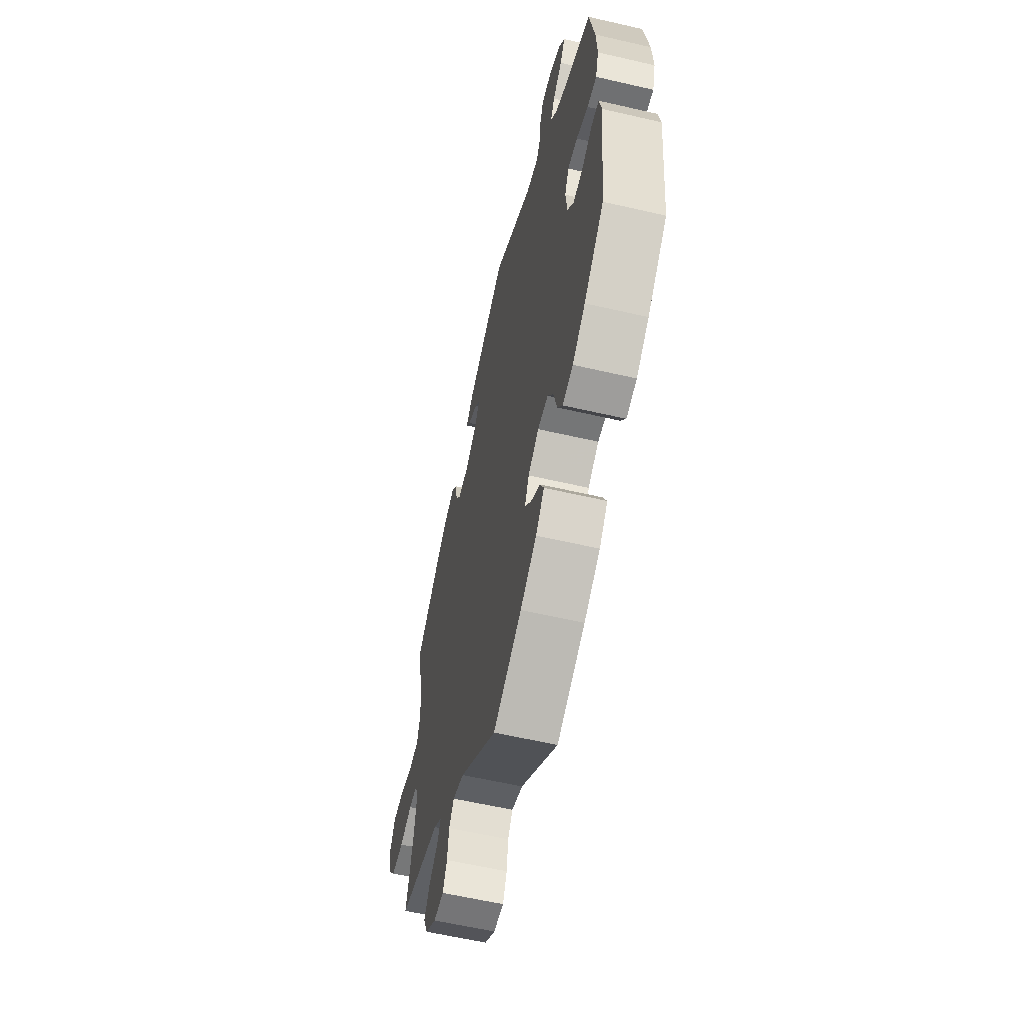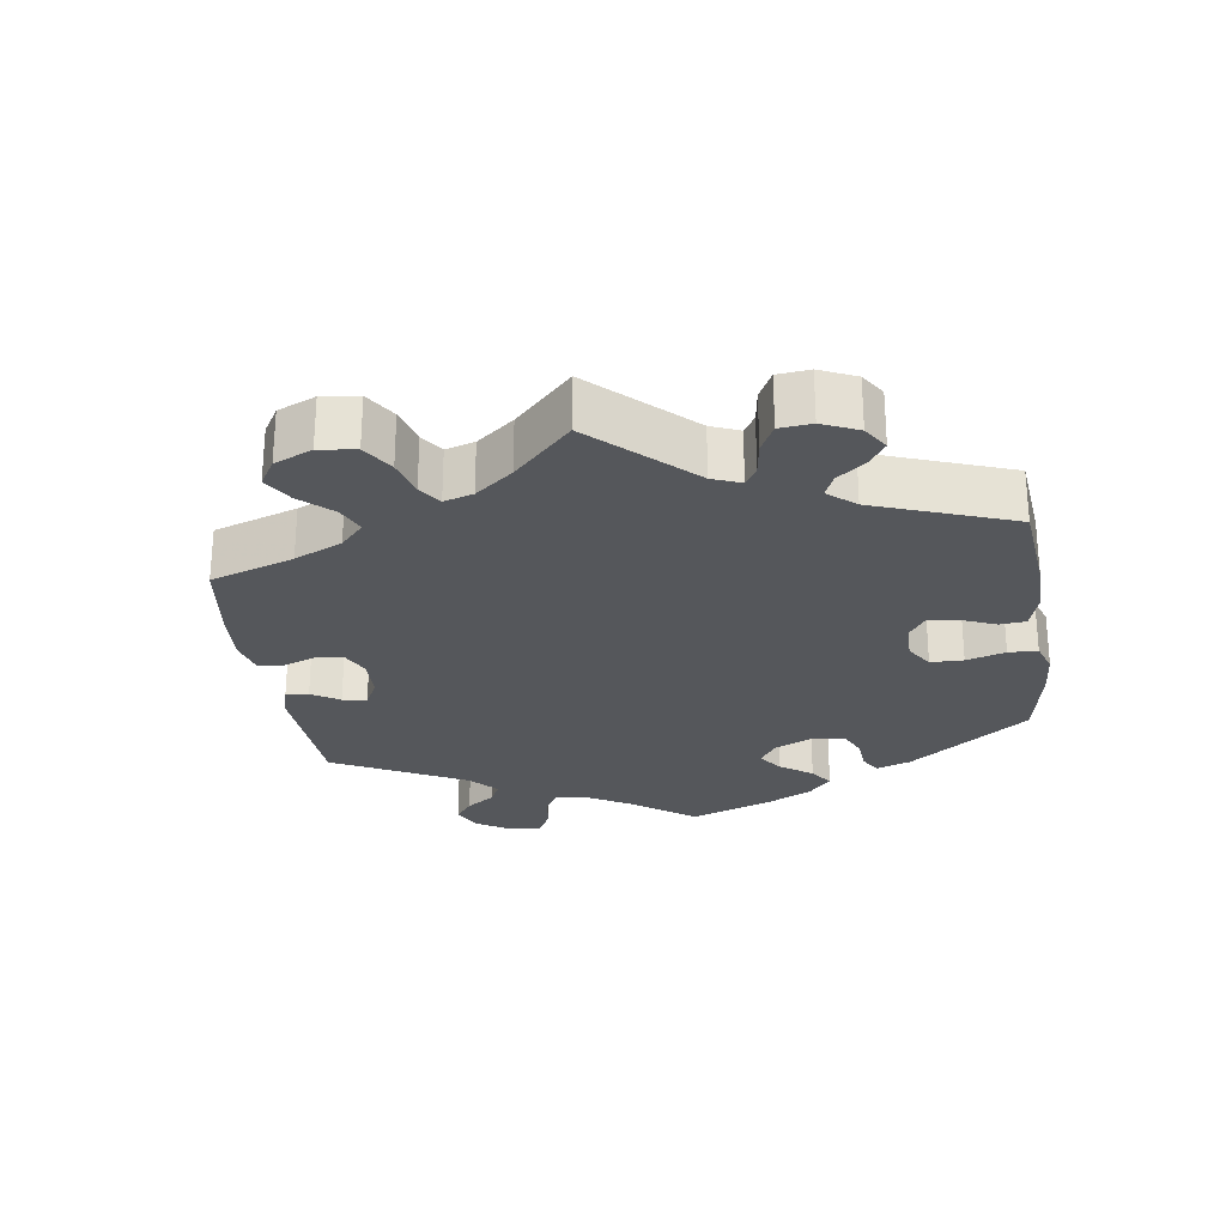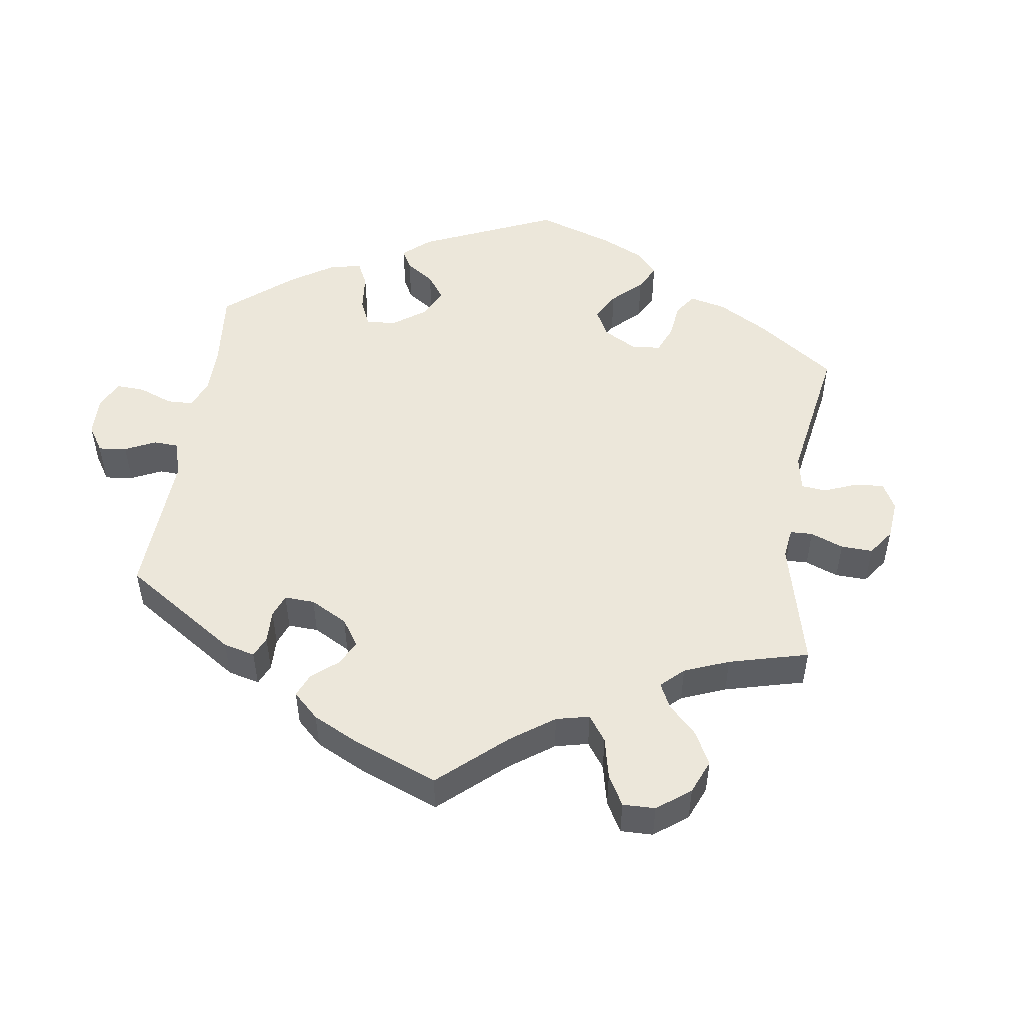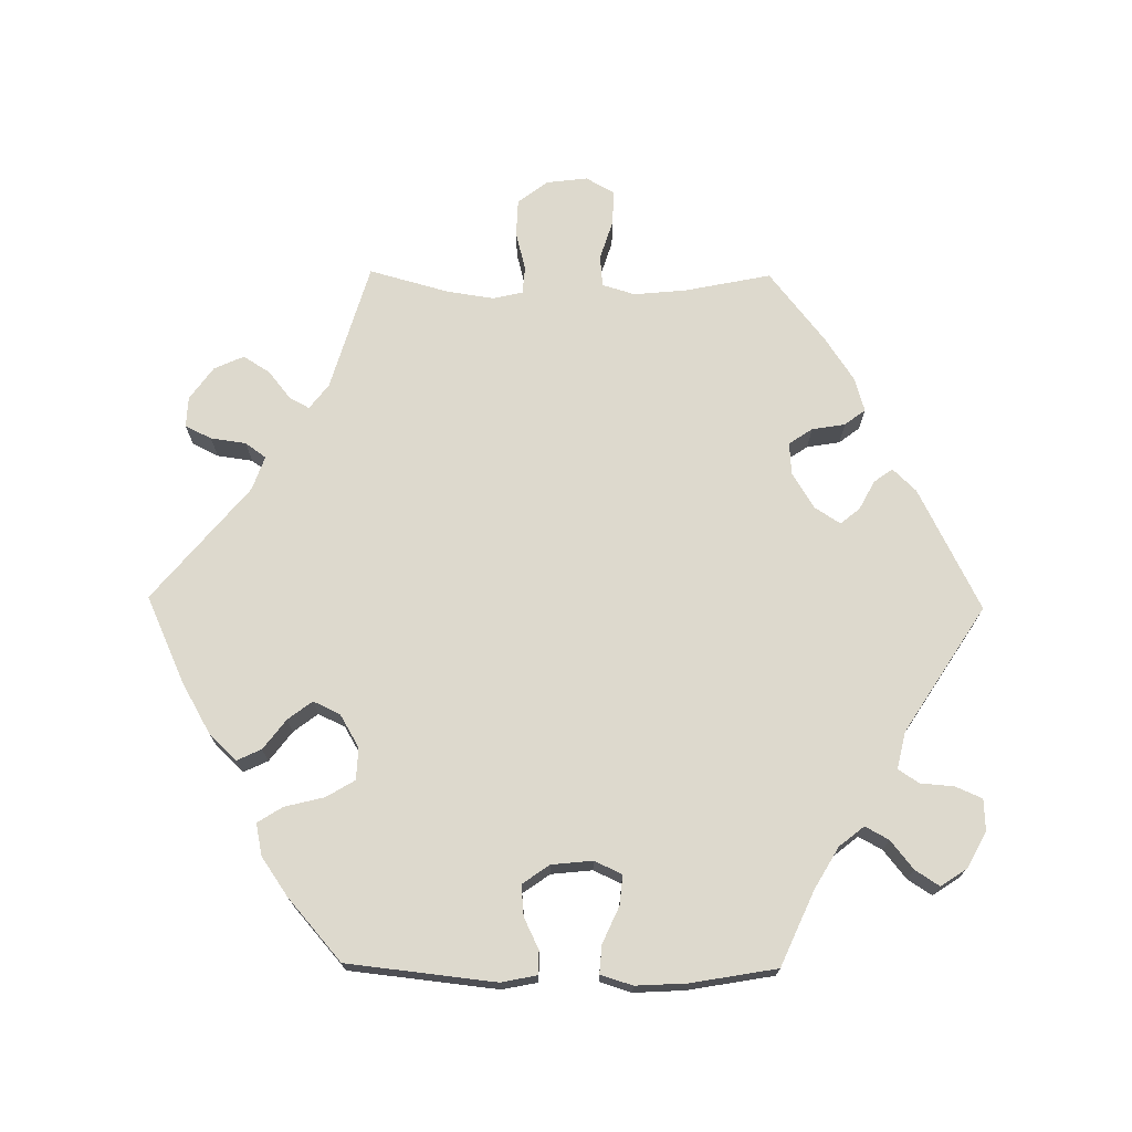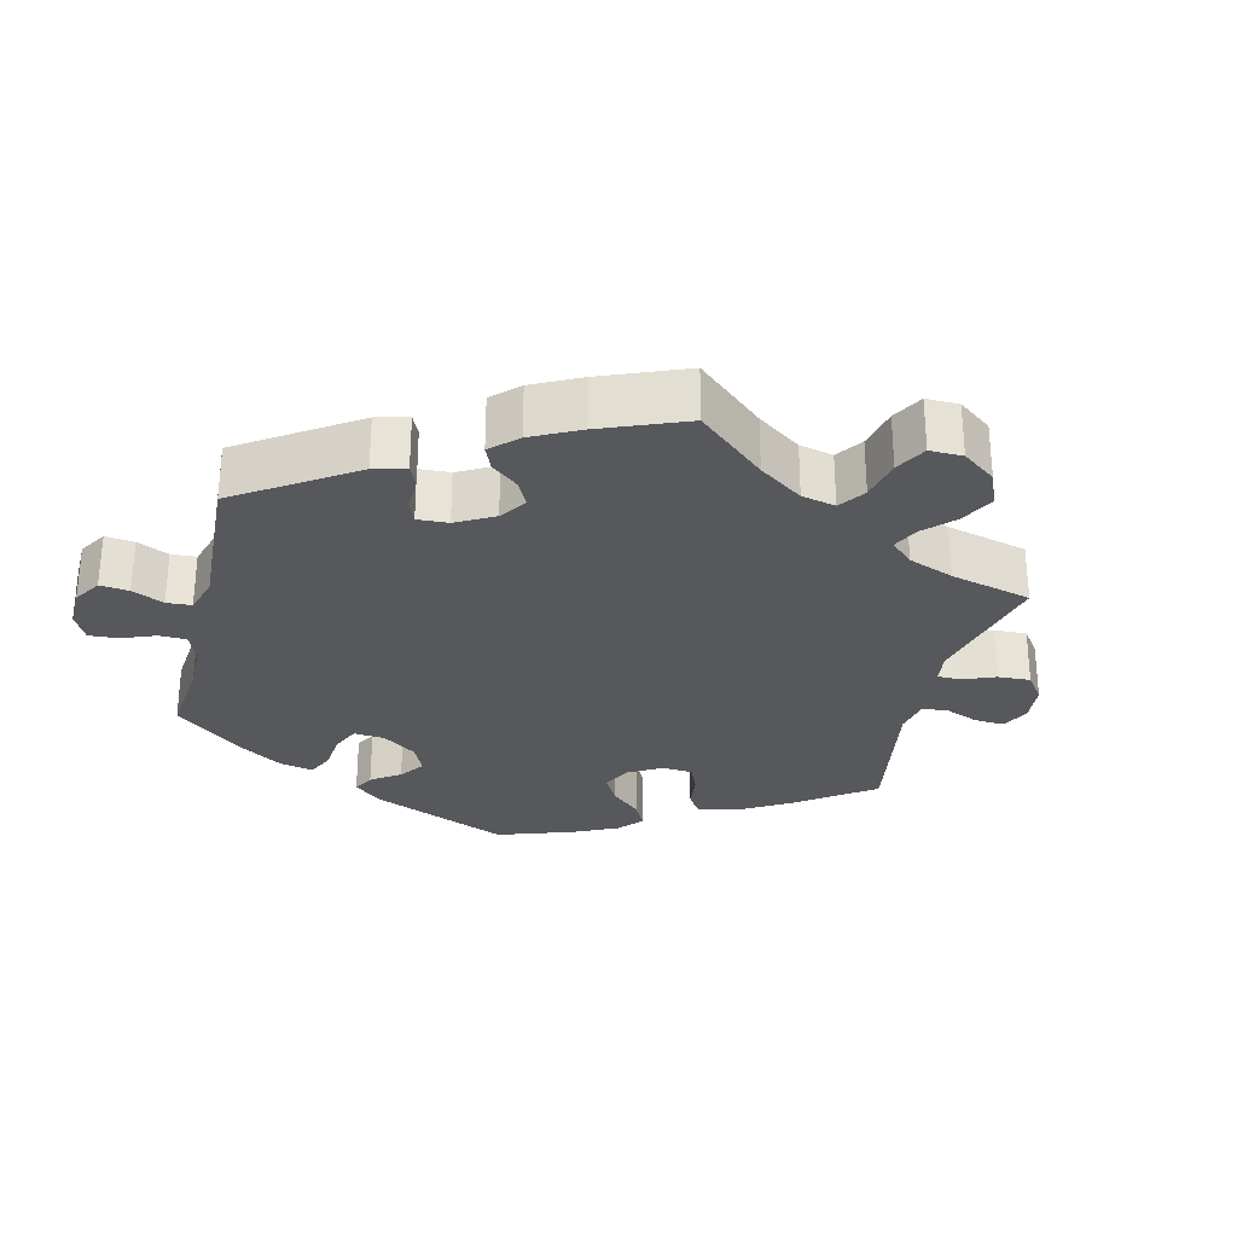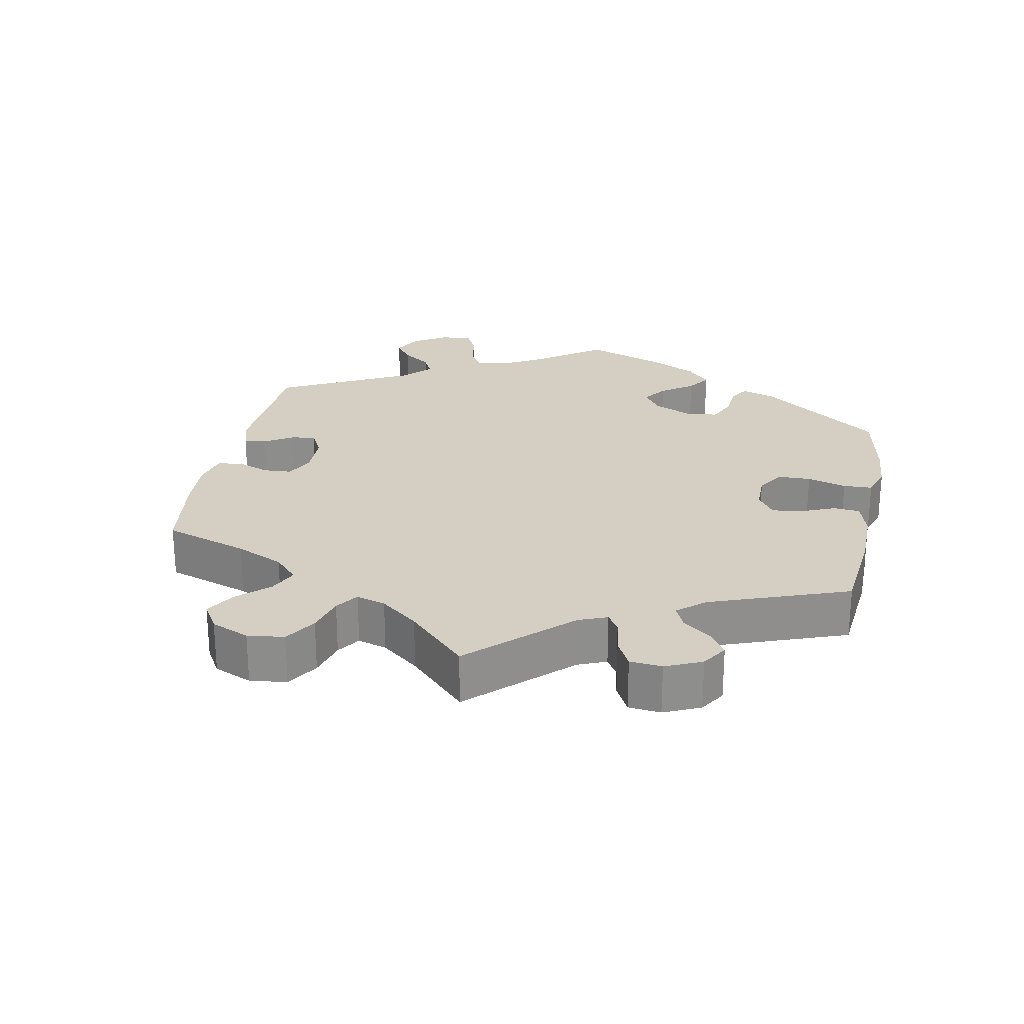
<metadata>
{"format":"obj","ext":"obj","renderer":"f3d","projection":"perspective","resolution":1024,"background":"white","views":[{"elev":-59.2,"azim":-103.4,"up":"+Z"},{"elev":-26.6,"azim":128.5,"up":"+Y"},{"elev":50.3,"azim":68.3,"up":"+Y"},{"elev":71.9,"azim":-89.3,"up":"+Y"},{"elev":-28.8,"azim":46.4,"up":"+Y"},{"elev":25.4,"azim":131.2,"up":"+Y"}]}
</metadata>
<code>
v 0.476 0.07 0.168
v 0.469 0.07 0.094
v 0.483 0.07 0.048
v 0.527 0.07 0.044
v 0.584 0.07 0.062
v 0.633 0.07 0.063
v 0.655 0.07 0.023
v 0.648 0.07 -0.035
v 0.616 0.07 -0.077
v 0.563 0.07 -0.079
v 0.509 0.07 -0.065
v 0.47 0.07 -0.068
v 0.46 0.07 -0.11
v 0.47 0.07 -0.177
v 0.501 0.07 -0.289
v 0.321 0.07 -0.342
v 0.286 0.07 -0.369
v 0.301 0.07 -0.397
v 0.34 0.07 -0.428
v 0.364 0.07 -0.466
v 0.345 0.07 -0.508
v 0.299 0.07 -0.541
v 0.256 0.07 -0.543
v 0.238 0.07 -0.506
v 0.231 0.07 -0.456
v 0.21 0.07 -0.427
v 0.162 0.07 -0.444
v 0.001 0.07 -0.578
v -0.122 0.07 -0.522
v -0.192 0.07 -0.482
v -0.229 0.07 -0.443
v -0.213 0.07 -0.409
v -0.171 0.07 -0.377
v -0.145 0.07 -0.343
v -0.163 0.07 -0.305
v -0.209 0.07 -0.278
v -0.254 0.07 -0.28
v -0.278 0.07 -0.32
v -0.292 0.07 -0.376
v -0.314 0.07 -0.411
v -0.359 0.07 -0.402
v -0.414 0.07 -0.364
v -0.5 0.07 -0.289
v -0.523 0.07 -0.08
v -0.513 0.07 -0.03
v -0.48 0.07 -0.029
v -0.436 0.07 -0.05
v -0.393 0.07 -0.054
v -0.366 0.07 -0.016
v -0.36 0.07 0.042
v -0.378 0.07 0.081
v -0.42 0.07 0.077
v -0.471 0.07 0.054
v -0.511 0.07 0.051
v -0.525 0.07 0.096
v -0.521 0.07 0.168
v -0.5 0.07 0.289
v -0.395 0.07 0.336
v -0.337 0.07 0.37
v -0.309 0.07 0.405
v -0.327 0.07 0.438
v -0.367 0.07 0.47
v -0.389 0.07 0.504
v -0.364 0.07 0.541
v -0.314 0.07 0.568
v -0.269 0.07 0.566
v -0.253 0.07 0.529
v -0.249 0.07 0.481
v -0.23 0.07 0.452
v -0.178 0.07 0.464
v -0.001 0.07 0.578
v 0.171 0.07 0.492
v 0.203 0.07 0.459
v 0.184 0.07 0.433
v 0.143 0.07 0.411
v 0.121 0.07 0.384
v 0.144 0.07 0.348
v 0.195 0.07 0.317
v 0.24 0.07 0.314
v 0.262 0.07 0.347
v 0.27 0.07 0.394
v 0.292 0.07 0.423
v 0.34 0.07 0.409
v 0.402 0.07 0.368
v 0.501 0.07 0.29
v 0.476 0 0.168
v 0.469 0 0.094
v 0.483 0 0.048
v 0.527 0 0.044
v 0.584 0 0.062
v 0.633 0 0.063
v 0.655 0 0.023
v 0.648 0 -0.035
v 0.616 0 -0.077
v 0.563 0 -0.079
v 0.509 0 -0.065
v 0.47 0 -0.068
v 0.46 0 -0.11
v 0.47 0 -0.177
v 0.501 0 -0.289
v 0.321 0 -0.342
v 0.286 0 -0.369
v 0.301 0 -0.397
v 0.34 0 -0.428
v 0.364 0 -0.466
v 0.345 0 -0.508
v 0.299 0 -0.541
v 0.256 0 -0.543
v 0.238 0 -0.506
v 0.231 0 -0.456
v 0.21 0 -0.427
v 0.162 0 -0.444
v 0.001 0 -0.578
v -0.122 0 -0.522
v -0.192 0 -0.482
v -0.229 0 -0.443
v -0.213 0 -0.409
v -0.171 0 -0.377
v -0.145 0 -0.343
v -0.163 0 -0.305
v -0.209 0 -0.278
v -0.254 0 -0.28
v -0.278 0 -0.32
v -0.292 0 -0.376
v -0.314 0 -0.411
v -0.359 0 -0.402
v -0.414 0 -0.364
v -0.5 0 -0.289
v -0.523 0 -0.08
v -0.513 0 -0.03
v -0.48 0 -0.029
v -0.436 0 -0.05
v -0.393 0 -0.054
v -0.366 0 -0.016
v -0.36 0 0.042
v -0.378 0 0.081
v -0.42 0 0.077
v -0.471 0 0.054
v -0.511 0 0.051
v -0.525 0 0.096
v -0.521 0 0.168
v -0.5 0 0.289
v -0.395 0 0.336
v -0.337 0 0.37
v -0.309 0 0.405
v -0.327 0 0.438
v -0.367 0 0.47
v -0.389 0 0.504
v -0.364 0 0.541
v -0.314 0 0.568
v -0.269 0 0.566
v -0.253 0 0.529
v -0.249 0 0.481
v -0.23 0 0.452
v -0.178 0 0.464
v -0.001 0 0.578
v 0.171 0 0.492
v 0.203 0 0.459
v 0.184 0 0.433
v 0.143 0 0.411
v 0.121 0 0.384
v 0.144 0 0.348
v 0.195 0 0.317
v 0.24 0 0.314
v 0.262 0 0.347
v 0.27 0 0.394
v 0.292 0 0.423
v 0.34 0 0.409
v 0.402 0 0.368
v 0.501 0 0.29
f 84 85 1
f 83 84 1 2
f 80 81 82 83
f 79 80 83 2
f 78 79 2 3
f 77 78 3
f 72 73 74 75
f 70 71 72 75
f 69 70 75 76
f 65 66 67 68
f 65 68 69
f 64 65 69
f 61 62 63 64
f 60 61 64 69
f 59 60 69 76
f 55 56 57 58
f 52 53 54 55
f 51 52 55 58
f 50 51 58 59
f 44 45 46 47
f 44 47 48
f 43 44 48
f 42 43 48 49
f 38 39 40 41
f 37 38 41 42
f 30 31 32 33
f 30 33 34
f 27 28 29 30
f 26 27 30 34
f 22 23 24 25
f 22 25 26
f 21 22 26
f 18 19 20 21
f 17 18 21 26
f 16 17 26 34
f 14 15 16 34
f 8 9 10 11
f 8 11 12
f 7 8 12
f 4 5 6 7
f 3 4 7 12
f 77 3 12 13
f 50 59 76 77
f 49 50 77 13
f 37 42 49
f 36 37 49 13
f 13 14 34 35
f 13 35 36
f 86 170 169
f 87 86 169 168
f 168 167 166 165
f 87 168 165 164
f 88 87 164 163
f 88 163 162
f 160 159 158 157
f 160 157 156 155
f 161 160 155 154
f 153 152 151 150
f 154 153 150
f 154 150 149
f 149 148 147 146
f 154 149 146 145
f 161 154 145 144
f 143 142 141 140
f 140 139 138 137
f 143 140 137 136
f 144 143 136 135
f 132 131 130 129
f 133 132 129
f 133 129 128
f 134 133 128 127
f 126 125 124 123
f 127 126 123 122
f 118 117 116 115
f 119 118 115
f 115 114 113 112
f 119 115 112 111
f 110 109 108 107
f 111 110 107
f 111 107 106
f 106 105 104 103
f 111 106 103 102
f 119 111 102 101
f 119 101 100 99
f 96 95 94 93
f 97 96 93
f 97 93 92
f 92 91 90 89
f 97 92 89 88
f 98 97 88 162
f 162 161 144 135
f 98 162 135 134
f 134 127 122
f 98 134 122 121
f 120 119 99 98
f 121 120 98
f 1 86 87 2
f 2 87 88 3
f 3 88 89 4
f 4 89 90 5
f 5 90 91 6
f 6 91 92 7
f 7 92 93 8
f 8 93 94 9
f 9 94 95 10
f 10 95 96 11
f 11 96 97 12
f 12 97 98 13
f 13 98 99 14
f 14 99 100 15
f 15 100 101 16
f 16 101 102 17
f 17 102 103 18
f 18 103 104 19
f 19 104 105 20
f 20 105 106 21
f 21 106 107 22
f 22 107 108 23
f 23 108 109 24
f 24 109 110 25
f 25 110 111 26
f 26 111 112 27
f 27 112 113 28
f 28 113 114 29
f 29 114 115 30
f 30 115 116 31
f 31 116 117 32
f 32 117 118 33
f 33 118 119 34
f 34 119 120 35
f 35 120 121 36
f 36 121 122 37
f 37 122 123 38
f 38 123 124 39
f 39 124 125 40
f 40 125 126 41
f 41 126 127 42
f 42 127 128 43
f 43 128 129 44
f 44 129 130 45
f 45 130 131 46
f 46 131 132 47
f 47 132 133 48
f 48 133 134 49
f 49 134 135 50
f 50 135 136 51
f 51 136 137 52
f 52 137 138 53
f 53 138 139 54
f 54 139 140 55
f 55 140 141 56
f 56 141 142 57
f 57 142 143 58
f 58 143 144 59
f 59 144 145 60
f 60 145 146 61
f 61 146 147 62
f 62 147 148 63
f 63 148 149 64
f 64 149 150 65
f 65 150 151 66
f 66 151 152 67
f 67 152 153 68
f 68 153 154 69
f 69 154 155 70
f 70 155 156 71
f 71 156 157 72
f 72 157 158 73
f 73 158 159 74
f 74 159 160 75
f 75 160 161 76
f 76 161 162 77
f 77 162 163 78
f 78 163 164 79
f 79 164 165 80
f 80 165 166 81
f 81 166 167 82
f 82 167 168 83
f 83 168 169 84
f 84 169 170 85
f 85 170 86 1

</code>
